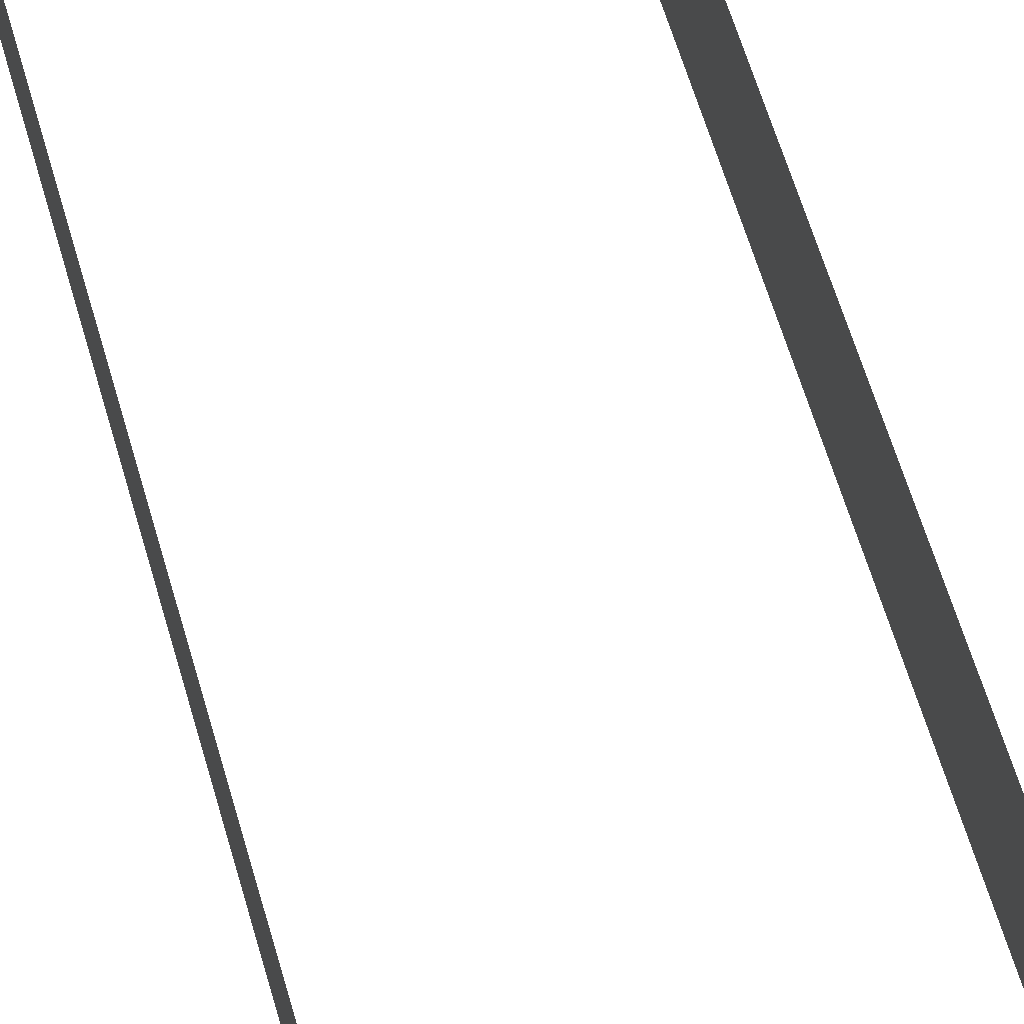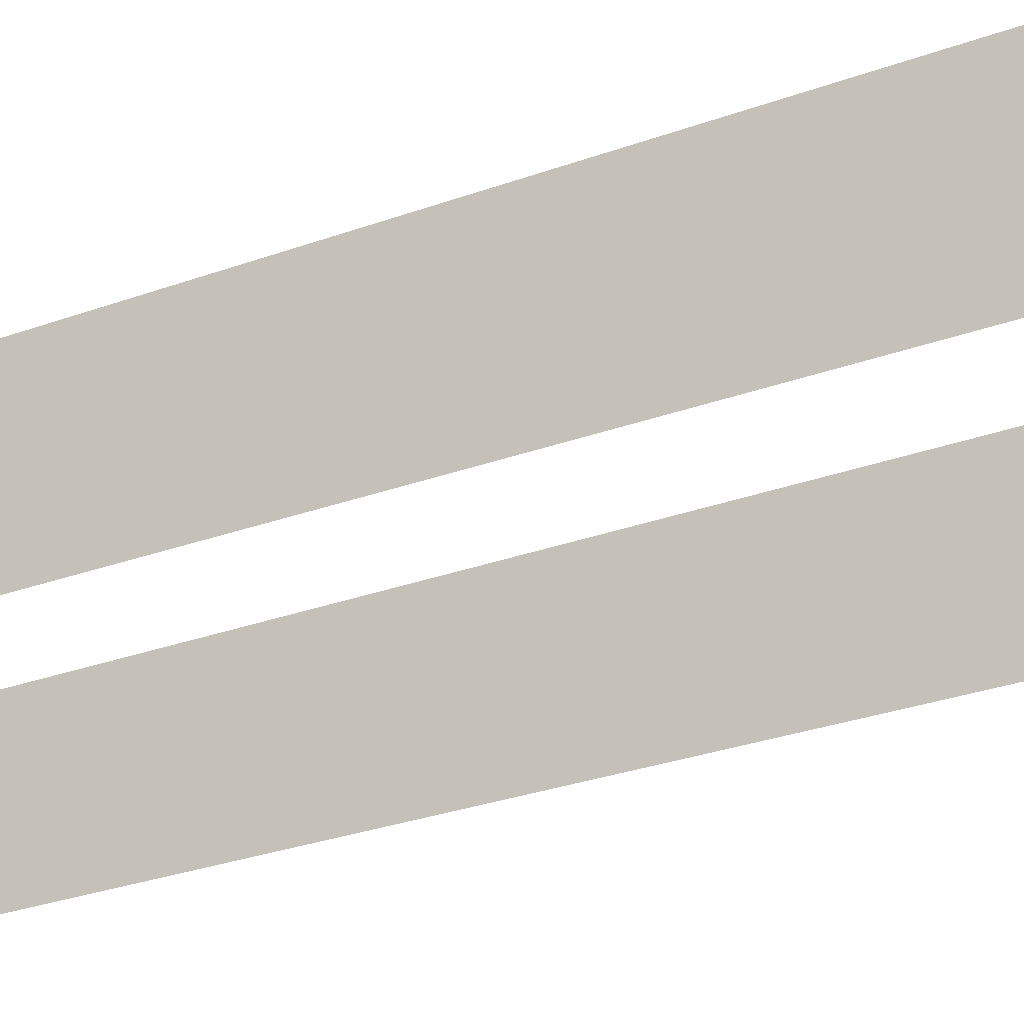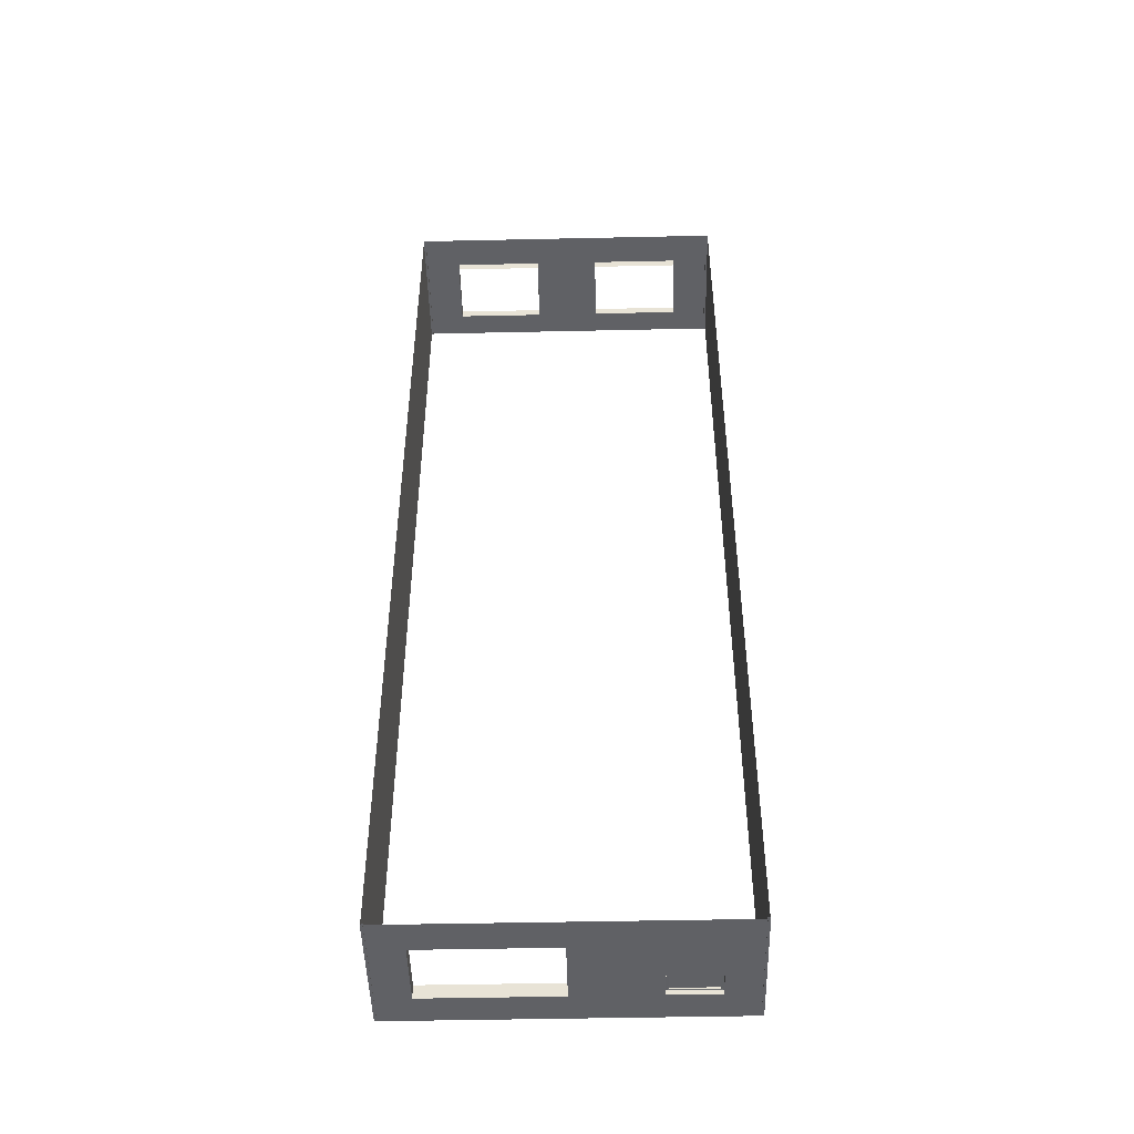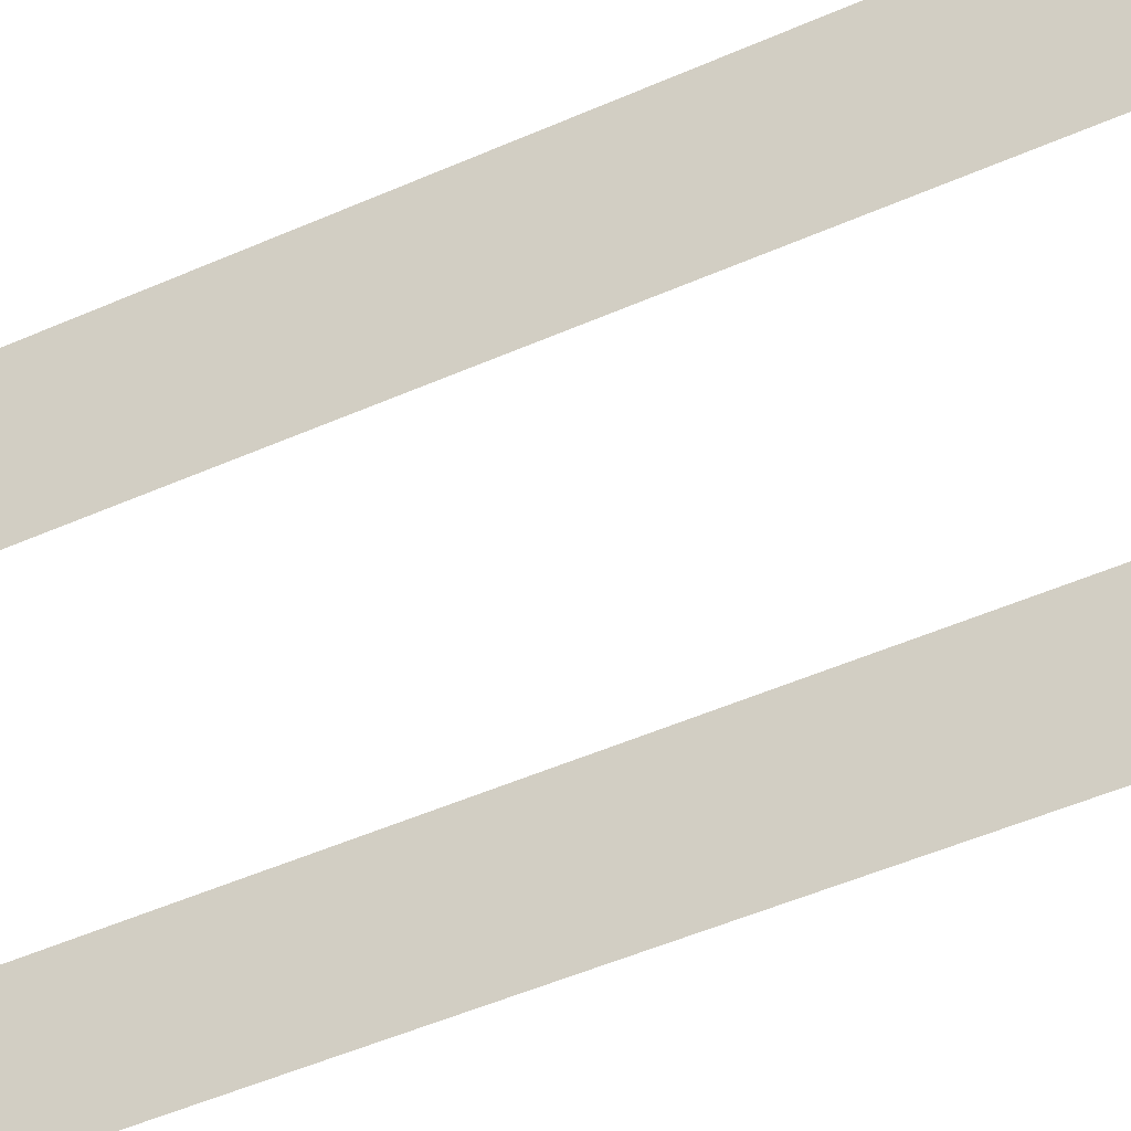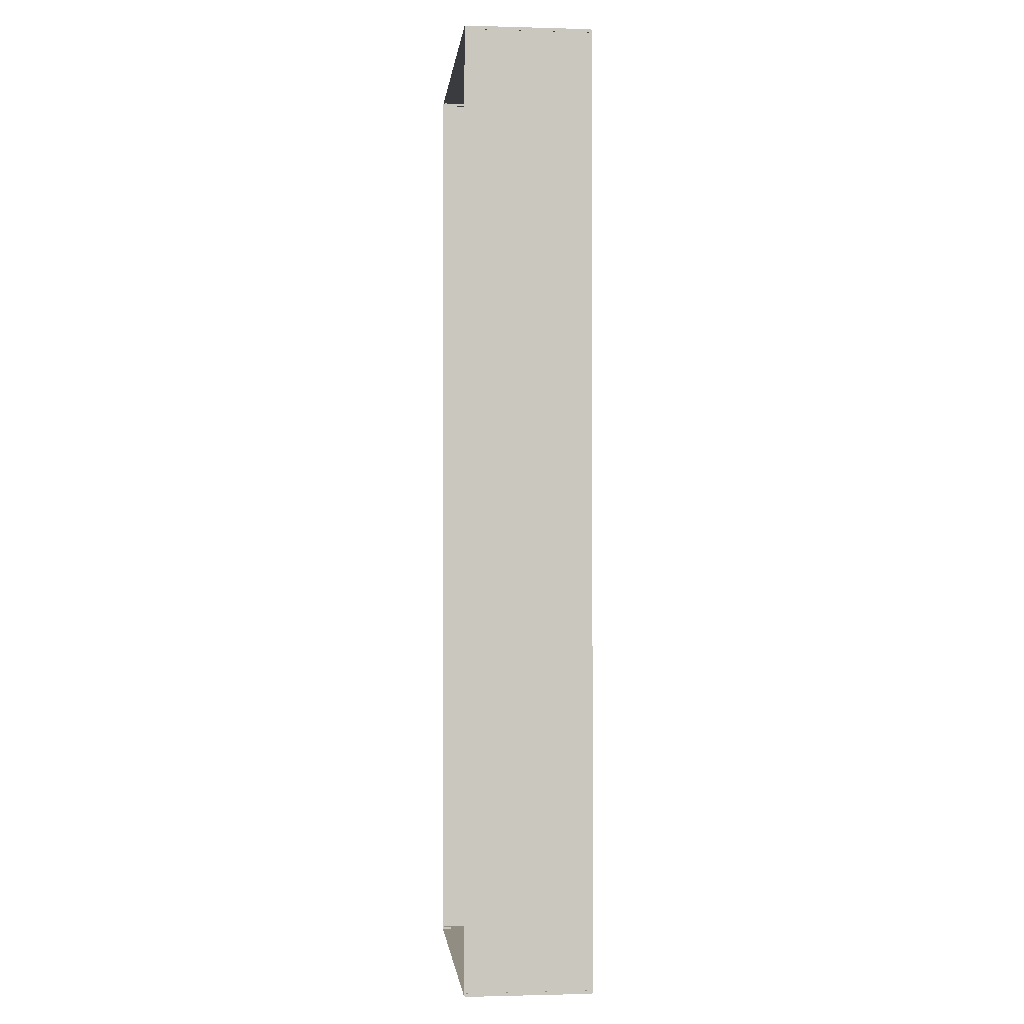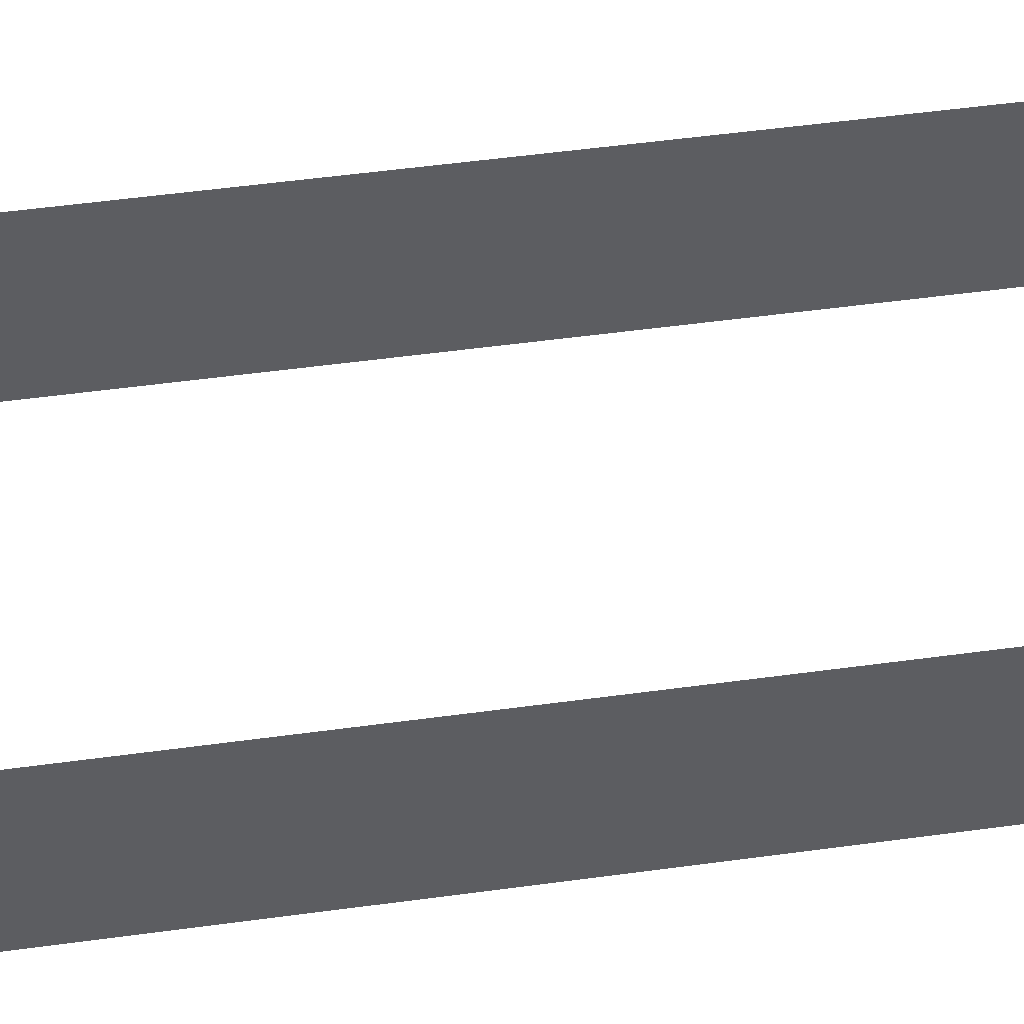
<metadata>
{"format":"obj","ext":"obj","renderer":"f3d","projection":"perspective","resolution":1024,"background":"white","views":[{"elev":62.9,"azim":-16.3,"up":"+Y"},{"elev":-25.3,"azim":-58.3,"up":"+Y"},{"elev":-47.6,"azim":1.4,"up":"+Z"},{"elev":-47.0,"azim":116.9,"up":"+Y"},{"elev":-1.1,"azim":-95.9,"up":"+Z"},{"elev":49.5,"azim":-98.7,"up":"+Y"}]}
</metadata>
<code>
o Cube.005_Cube.010
v 4.936 0.09679 15.02
v 4.936 4.014 15.02
v 4.936 0.09679 14.91
v 4.936 4.014 14.91
v 5.006 0.09679 15.02
v 5.006 4.014 15.02
v 5.006 0.09679 14.91
v 5.006 4.014 14.91
v -4.936 0.09679 15.02
v -4.936 4.014 15.02
v -4.936 0.09679 14.91
v -4.936 4.014 14.91
v -5.006 0.09679 15.02
v -5.006 4.014 15.02
v -5.006 0.09679 14.91
v -5.006 4.014 14.91
v 4.936 0.09679 -15.02
v 4.936 4.014 -15.02
v 4.936 0.09679 -14.91
v 4.936 4.014 -14.91
v 5.006 0.09679 -15.02
v 5.006 4.014 -15.02
v 5.006 0.09679 -14.91
v 5.006 4.014 -14.91
v -4.936 0.09679 -15.02
v -4.936 4.014 -15.02
v -4.936 0.09679 -14.91
v -4.936 4.014 -14.91
v -5.006 0.09679 -15.02
v -5.006 4.014 -15.02
v -5.006 0.09679 -14.91
v -5.006 4.014 -14.91
f 1 2 4 3
f 3 4 8 7
f 7 8 6 5
f 5 6 2 1
f 9 11 12 10
f 11 15 16 12
f 15 13 14 16
f 13 9 10 14
f 17 19 20 18
f 19 23 24 20
f 23 21 22 24
f 21 17 18 22
f 25 26 28 27
f 27 28 32 31
f 31 32 30 29
f 29 30 26 25
o Cube.004_Cube.008
v 3.956 3.103 -14.86
v 2.473 3.103 -14.86
v 3.88 2.354 -14.73
v 2.549 2.354 -14.73
v 3.956 2.313 -14.86
v 2.473 2.313 -14.86
v 2.549 3.062 -14.73
v 3.88 3.062 -14.73
v 3.88 2.354 -14.86
v 2.549 2.354 -14.86
v 3.956 3.103 -14.73
v 2.473 3.103 -14.73
v 2.549 3.062 -14.86
v 3.88 3.062 -14.86
v 3.956 2.313 -14.73
v 2.473 2.313 -14.73
v 2.215 1.842 -14.81
v 4.215 1.842 -14.81
v 2.215 3.842 -14.81
v 4.215 3.842 -14.81
v 2.215 1.842 -14.75
v 4.215 1.842 -14.75
v 2.215 3.842 -14.75
v 4.215 3.842 -14.75
f 47 43 40 35
f 37 47 48 38
f 37 38 42 41
f 42 45 39 36
f 46 41 35 40
f 45 46 40 39
f 34 44 43 33
f 33 43 47 37
f 38 48 44 34
f 41 42 36 35
f 38 34 45 42
f 43 44 39 40
f 48 47 35 36
f 33 37 41 46
f 44 48 36 39
f 34 33 46 45
f 49 51 52 50
f 53 54 56 55
o Cube.001
v -5 0.05924 15
v -5 4.059 15
v -5 0.05924 -15
v -5 4.059 -15
v 5 0.05924 15
v 5 4.059 15
v 5 0.05924 -15
v 5 4.059 -15
v -5 0.05924 15
v -5 4.059 15
v -5 0.05924 -15
v -5 4.059 -15
v -5 3.103 15
v -5 3.103 -15
v -5 1.081 -15
v -5 1.081 15
v -1.019 4.059 15
v -3.814 4.059 15
v -1.019 3.103 15
v -3.814 3.103 15
v -1.019 1.081 15
v -3.814 1.081 15
v -3.814 0.05924 15
v -1.019 0.05924 15
v -3.956 0.05924 -15
v -3.956 4.059 -15
v -3.956 3.103 -15
v -3.956 1.081 -15
v 5 0.05924 15
v 5 4.059 15
v 5 0.05924 -15
v 5 4.059 -15
v 5 3.103 15
v 5 3.103 -15
v 5 1.081 -15
v 5 1.081 15
v 0 0.05924 15
v 0 4.059 15
v 0 3.103 15
v 0 1.081 15
v 1.019 4.059 15
v 3.814 4.059 15
v 1.019 3.103 15
v 3.814 3.103 15
v 1.019 1.081 15
v 3.814 1.081 15
v 3.814 0.05924 15
v 1.019 0.05924 15
v 0 0.05924 -15
v 0 4.059 -15
v 0 3.103 -15
v 0 1.081 -15
v 3.956 0.05924 -15
v 3.956 4.059 -15
v 3.956 3.103 -15
v 3.956 1.081 -15
v 2.473 4.059 -15
v 2.473 3.103 -15
v 2.473 1.081 -15
v 2.473 0.05924 -15
v -5 2.313 15
v -5 2.313 -15
v -3.814 2.313 15
v 0 2.313 -15
v -3.956 2.313 -15
v 5 2.313 15
v 5 2.313 -15
v 3.814 2.313 15
v 3.956 2.313 -15
v 2.473 2.313 -15
v -1.019 3.103 14.71
v -3.814 3.103 14.71
v -1.019 1.081 14.71
v -3.814 1.081 14.71
v 1.019 3.103 14.71
v 3.814 3.103 14.71
v 1.019 1.081 14.71
v 3.814 1.081 14.71
v -3.814 2.313 14.71
v 3.814 2.313 14.71
v -3.956 3.103 -14.59
v -3.956 1.081 -14.59
v 0 3.103 -14.59
v 0 1.081 -14.59
v 3.956 3.103 -14.59
v 2.473 3.103 -14.59
v 0 2.313 -14.59
v -3.956 2.313 -14.59
v 3.956 2.313 -14.59
v 2.473 2.313 -14.59
f 63 64 62 61
f 76 74 66 69
f 119 76 69 117
f 79 78 72 65
f 93 96 77 80
f 80 77 78 79
f 96 95 75 77
f 95 94 73 75
f 75 73 74 76
f 100 89 86 98
f 124 122 89 100
f 103 85 92 102
f 93 104 101 96
f 104 103 102 101
f 96 101 99 95
f 95 99 97 94
f 99 100 98 97
f 102 92 122 124
f 78 119 117 72
f 101 102 134 133
f 75 76 128 127
f 76 119 135 128
f 77 75 127 129
f 100 99 131 132
f 99 101 133 131
f 119 78 130 135
f 124 100 132 136
f 102 124 136 134
f 78 77 129 130
f 57 58 60 59
f 81 84 108 105
f 83 82 106 107
f 70 68 82 83
f 118 70 83 121
f 67 71 84 81
f 116 105 108 115
f 126 120 107 114
f 114 107 106 113
f 90 111 110 88
f 123 125 111 90
f 87 109 112 91
f 111 114 113 110
f 109 116 115 112
f 112 115 126 125
f 91 112 125 123
f 115 108 120 126
f 71 118 121 84
f 107 120 143 139
f 125 126 146 145
f 120 108 140 143
f 84 121 144 138
f 83 107 139 137
f 121 83 137 144
f 114 111 141 142
f 111 125 145 141
f 126 114 142 146
f 108 84 138 140

</code>
